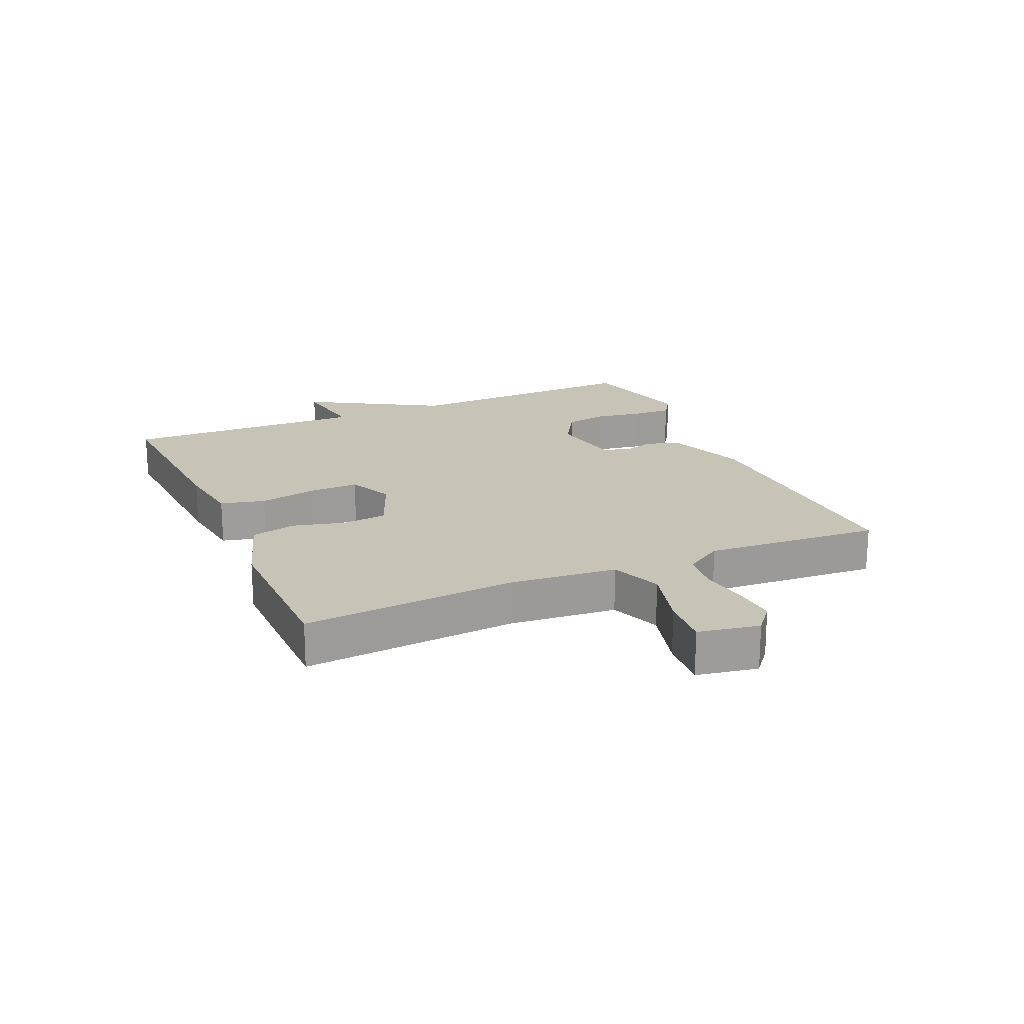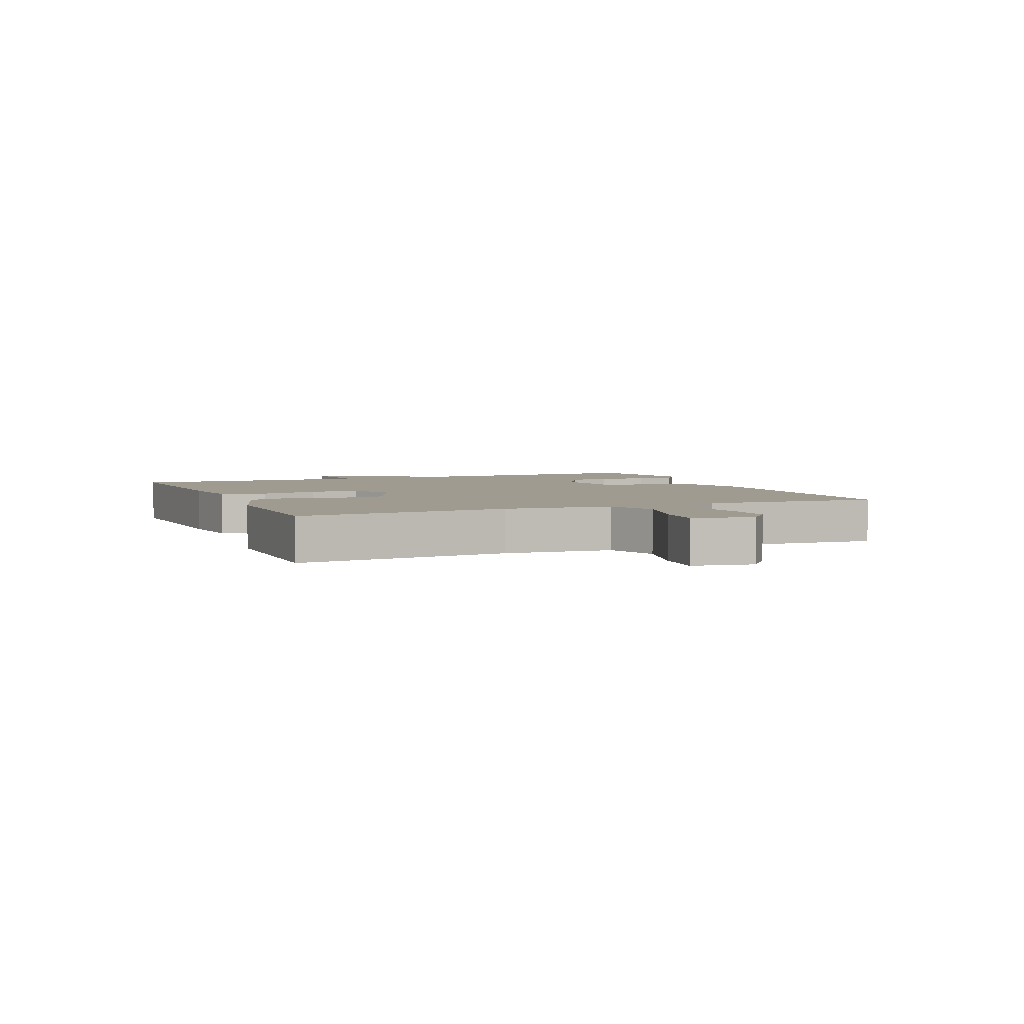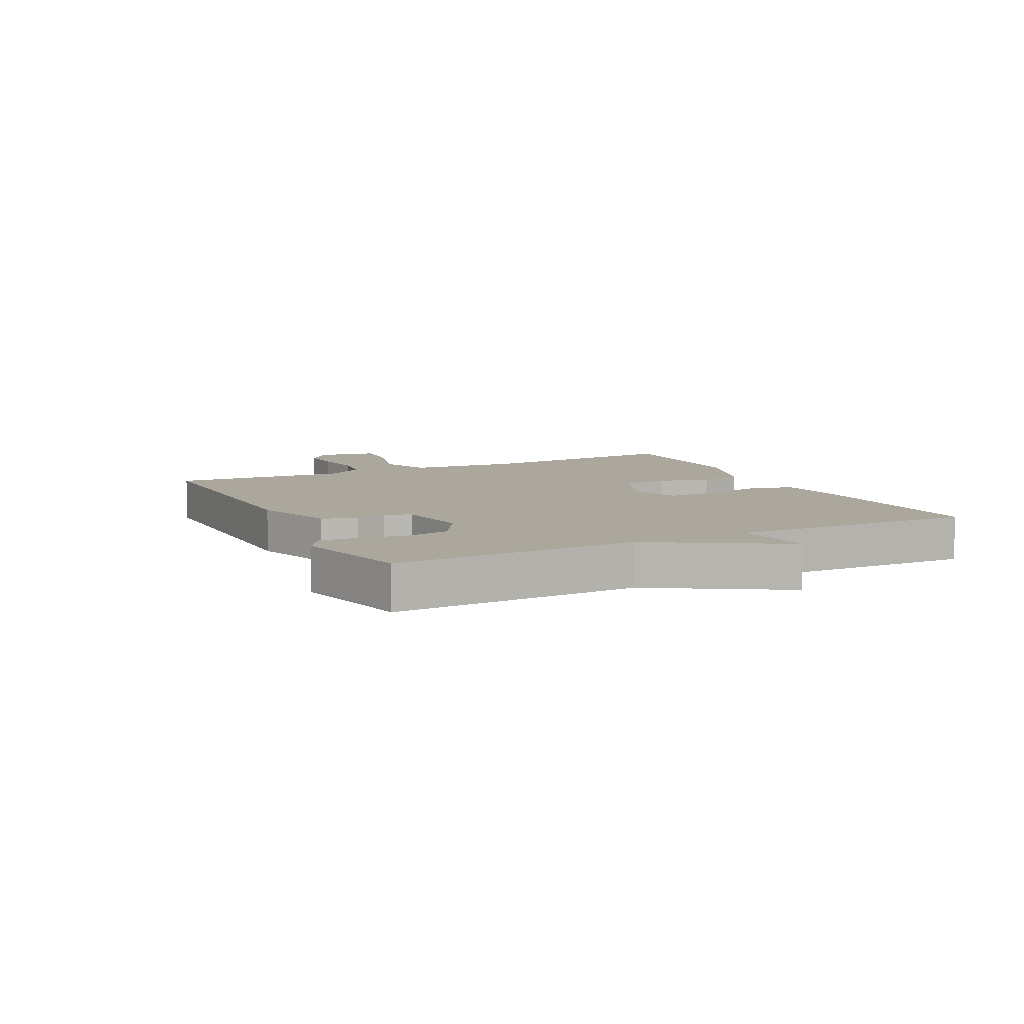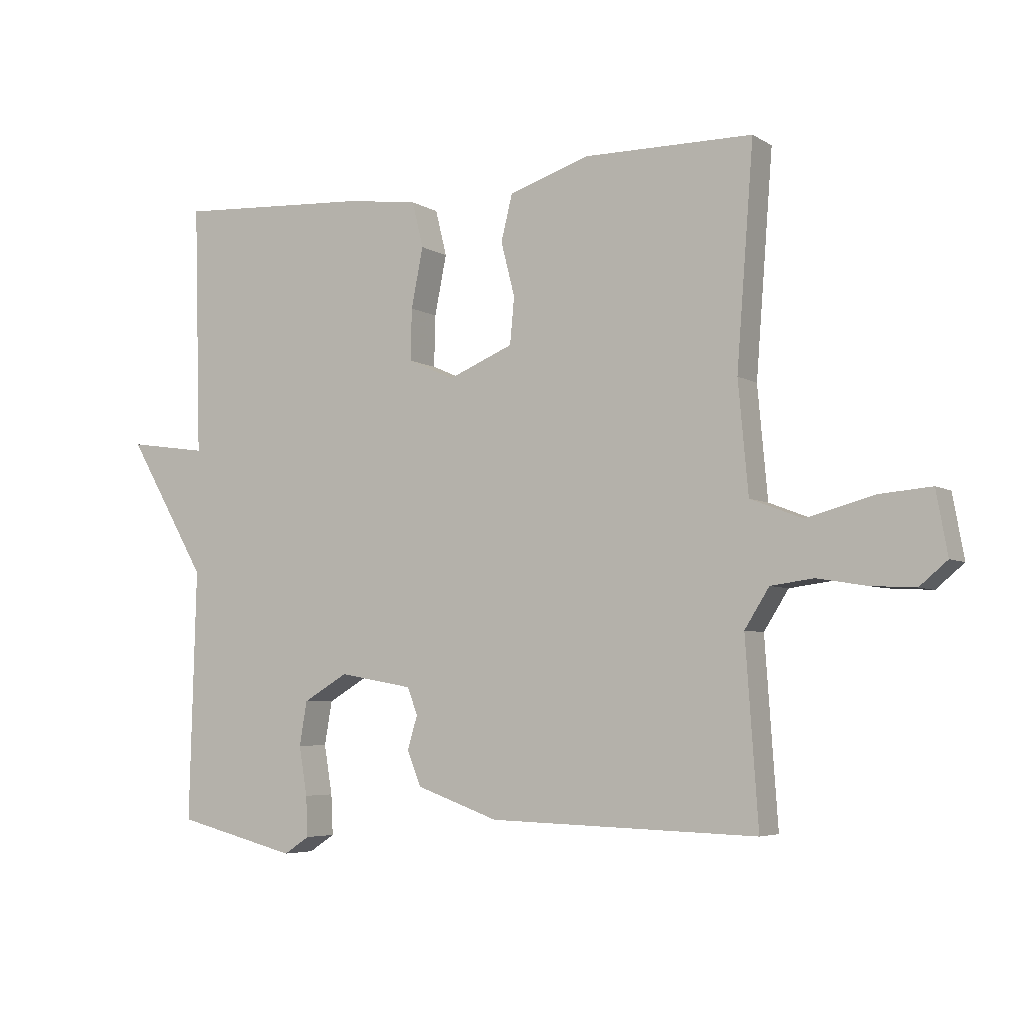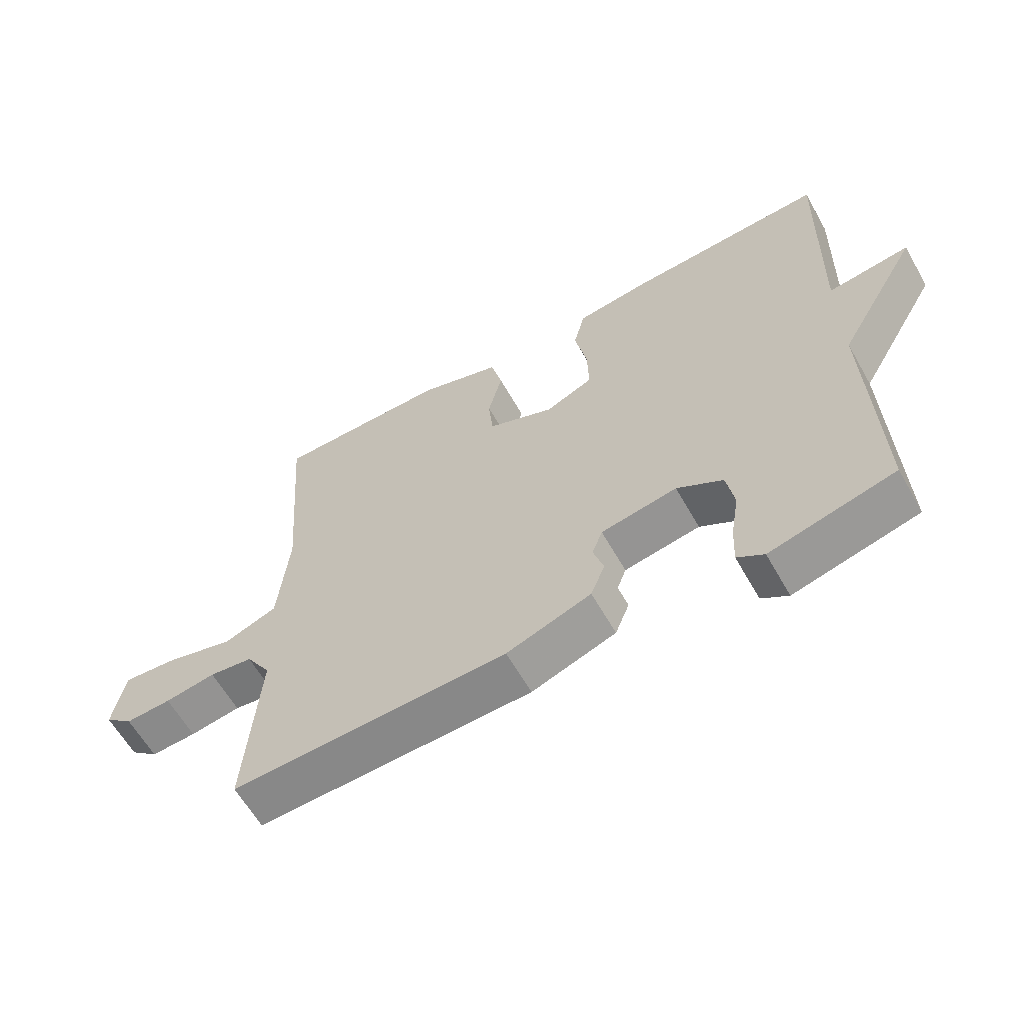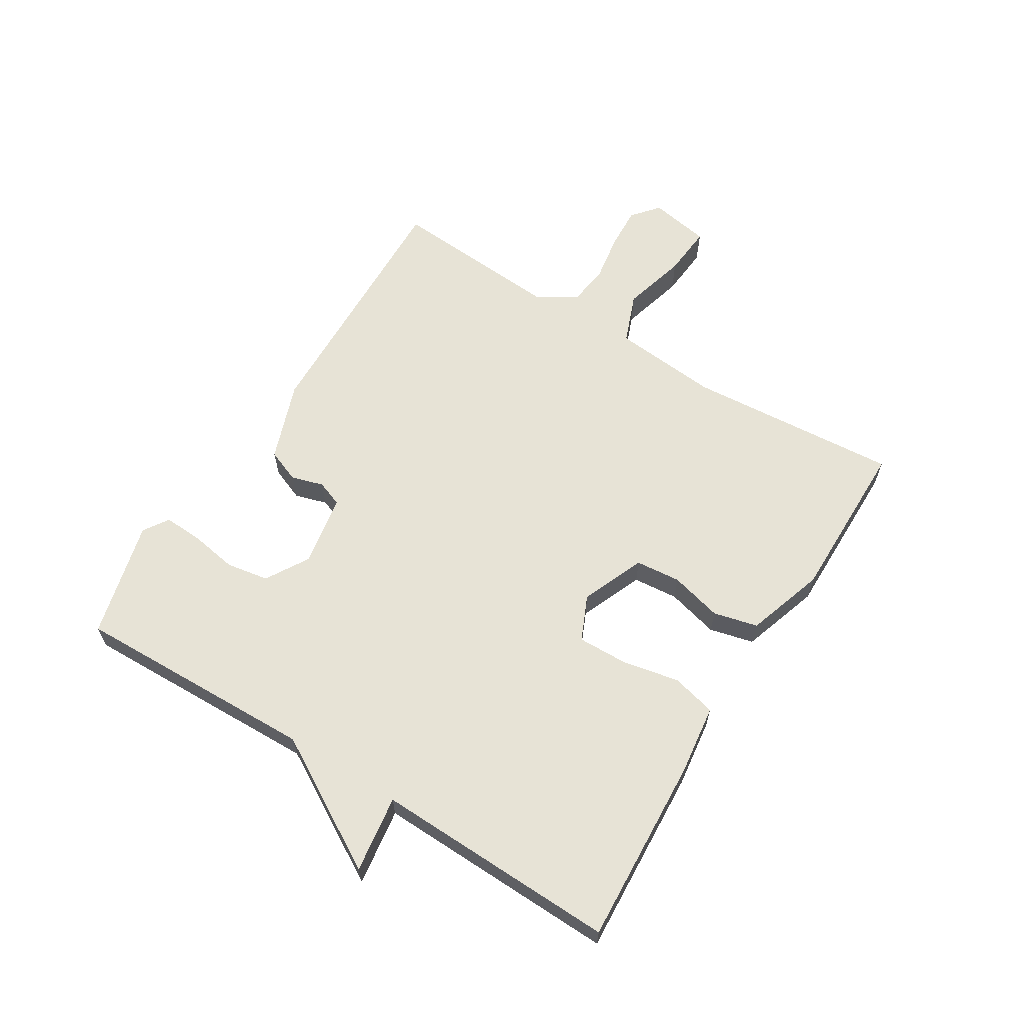
<metadata>
{"format":"obj","ext":"obj","renderer":"f3d","projection":"perspective","resolution":1024,"background":"white","views":[{"elev":19.7,"azim":66.2,"up":"+Y"},{"elev":4.0,"azim":67.3,"up":"+Y"},{"elev":8.4,"azim":-116.2,"up":"+Y"},{"elev":-5.1,"azim":29.6,"up":"+Z"},{"elev":-61.7,"azim":-150.5,"up":"+Z"},{"elev":62.7,"azim":-58.2,"up":"+Y"}]}
</metadata>
<code>
v 0.5 0.07 0.5
v 0.473 0.07 0.151
v 0.489 0.07 -0.025
v 0.572 0.07 -0.057
v 0.679 0.07 -0.028
v 0.763 0.07 -0.021
v 0.781 0.07 -0.121
v 0.737 0.07 -0.158
v 0.666 0.07 -0.154
v 0.587 0.07 -0.141
v 0.519 0.07 -0.15
v 0.48 0.07 -0.212
v 0.5 0.07 -0.5
v 0.072 0.07 -0.487
v -0.059 0.07 -0.44
v -0.081 0.07 -0.385
v -0.065 0.07 -0.332
v -0.081 0.07 -0.289
v -0.199 0.07 -0.268
v -0.27 0.07 -0.31
v -0.282 0.07 -0.38
v -0.269 0.07 -0.458
v -0.266 0.07 -0.522
v -0.307 0.07 -0.549
v -0.5 0.07 -0.5
v -0.489 0.07 -0.1
v -0.616 0.07 0.118
v -0.489 0.07 0.1
v -0.5 0.07 0.5
v -0.189 0.07 0.482
v -0.076 0.07 0.467
v -0.058 0.07 0.394
v -0.077 0.07 0.299
v -0.079 0.07 0.217
v -0.005 0.07 0.184
v 0.099 0.07 0.227
v 0.106 0.07 0.301
v 0.084 0.07 0.387
v 0.102 0.07 0.46
v 0.231 0.07 0.502
v 0.5 0 0.5
v 0.473 0 0.151
v 0.489 0 -0.025
v 0.572 0 -0.057
v 0.679 0 -0.028
v 0.763 0 -0.021
v 0.781 0 -0.121
v 0.737 0 -0.158
v 0.666 0 -0.154
v 0.587 0 -0.141
v 0.519 0 -0.15
v 0.48 0 -0.212
v 0.5 0 -0.5
v 0.072 0 -0.487
v -0.059 0 -0.44
v -0.081 0 -0.385
v -0.065 0 -0.332
v -0.081 0 -0.289
v -0.199 0 -0.268
v -0.27 0 -0.31
v -0.282 0 -0.38
v -0.269 0 -0.458
v -0.266 0 -0.522
v -0.307 0 -0.549
v -0.5 0 -0.5
v -0.489 0 -0.1
v -0.616 0 0.118
v -0.489 0 0.1
v -0.5 0 0.5
v -0.189 0 0.482
v -0.076 0 0.467
v -0.058 0 0.394
v -0.077 0 0.299
v -0.079 0 0.217
v -0.005 0 0.184
v 0.099 0 0.227
v 0.106 0 0.301
v 0.084 0 0.387
v 0.102 0 0.46
v 0.231 0 0.502
f 40 1 2
f 39 40 2
f 38 39 2
f 37 38 2
f 36 37 2 3
f 35 36 3
f 31 32 33
f 30 31 33
f 29 30 33
f 28 29 33
f 28 33 34
f 26 27 28
f 26 28 34 35
f 24 25 26
f 23 24 26
f 22 23 26
f 21 22 26
f 20 21 26
f 19 20 26 35
f 15 16 17
f 14 15 17
f 13 14 17
f 12 13 17
f 11 12 17 18
f 8 9 10
f 7 8 10
f 6 7 10
f 5 6 10
f 4 5 10
f 3 4 10 11
f 18 19 35
f 11 18 35
f 3 11 35
f 42 41 80
f 42 80 79
f 42 79 78
f 42 78 77
f 43 42 77 76
f 43 76 75
f 73 72 71
f 73 71 70
f 73 70 69
f 73 69 68
f 74 73 68
f 68 67 66
f 75 74 68 66
f 66 65 64
f 66 64 63
f 66 63 62
f 66 62 61
f 66 61 60
f 75 66 60 59
f 57 56 55
f 57 55 54
f 57 54 53
f 57 53 52
f 58 57 52 51
f 50 49 48
f 50 48 47
f 50 47 46
f 50 46 45
f 50 45 44
f 51 50 44 43
f 75 59 58
f 75 58 51
f 75 51 43
f 1 41 42 2
f 2 42 43 3
f 3 43 44 4
f 4 44 45 5
f 5 45 46 6
f 6 46 47 7
f 7 47 48 8
f 8 48 49 9
f 9 49 50 10
f 10 50 51 11
f 11 51 52 12
f 12 52 53 13
f 13 53 54 14
f 14 54 55 15
f 15 55 56 16
f 16 56 57 17
f 17 57 58 18
f 18 58 59 19
f 19 59 60 20
f 20 60 61 21
f 21 61 62 22
f 22 62 63 23
f 23 63 64 24
f 24 64 65 25
f 25 65 66 26
f 26 66 67 27
f 27 67 68 28
f 28 68 69 29
f 29 69 70 30
f 30 70 71 31
f 31 71 72 32
f 32 72 73 33
f 33 73 74 34
f 34 74 75 35
f 35 75 76 36
f 36 76 77 37
f 37 77 78 38
f 38 78 79 39
f 39 79 80 40
f 40 80 41 1

</code>
